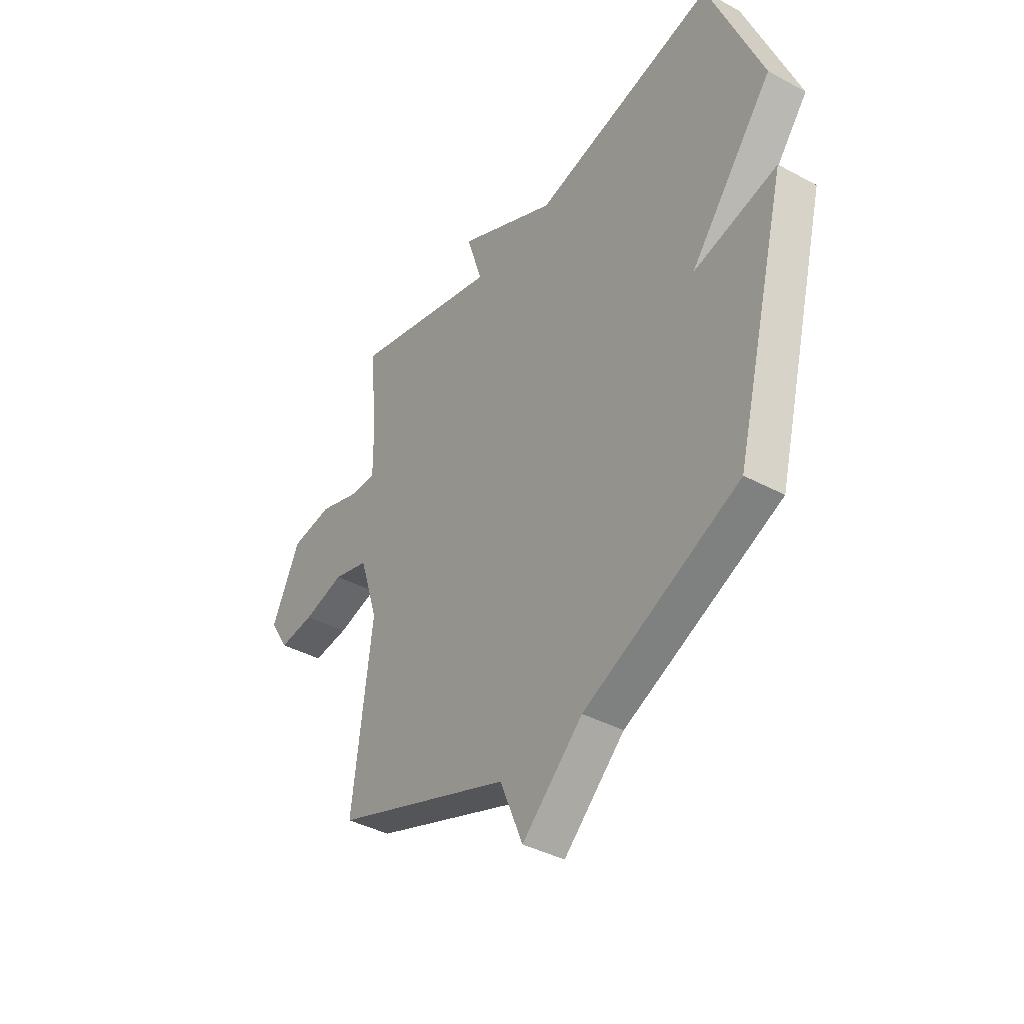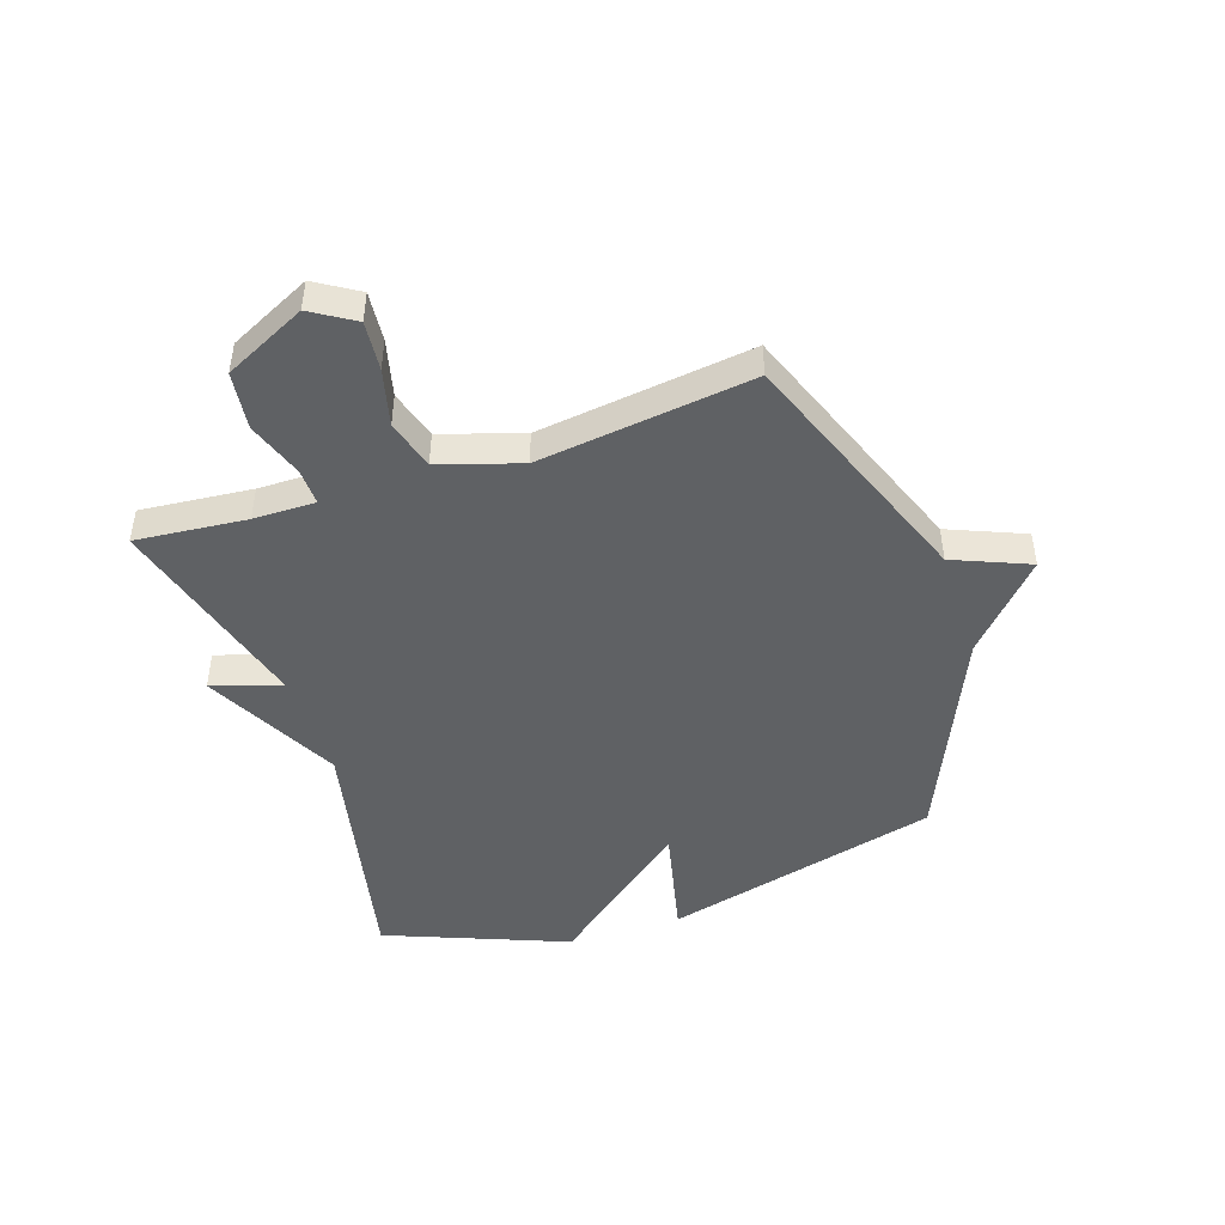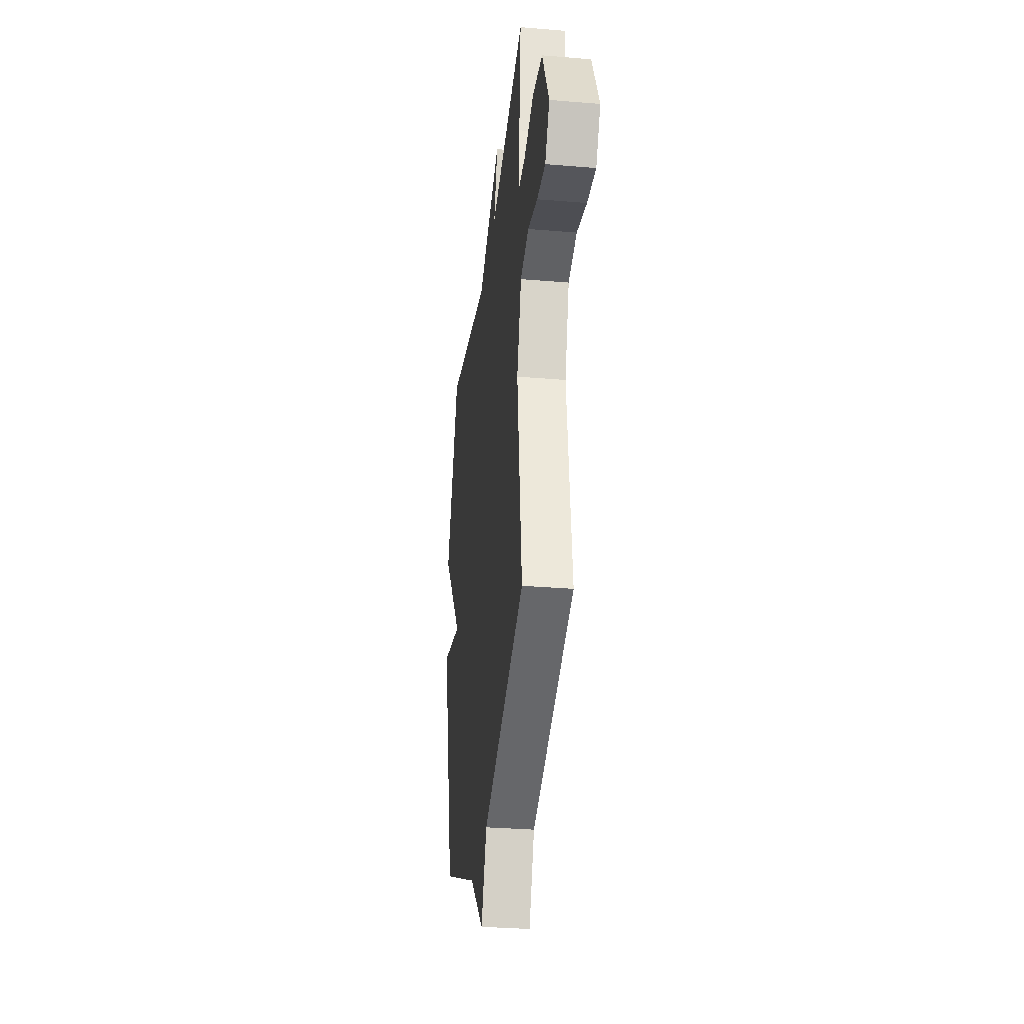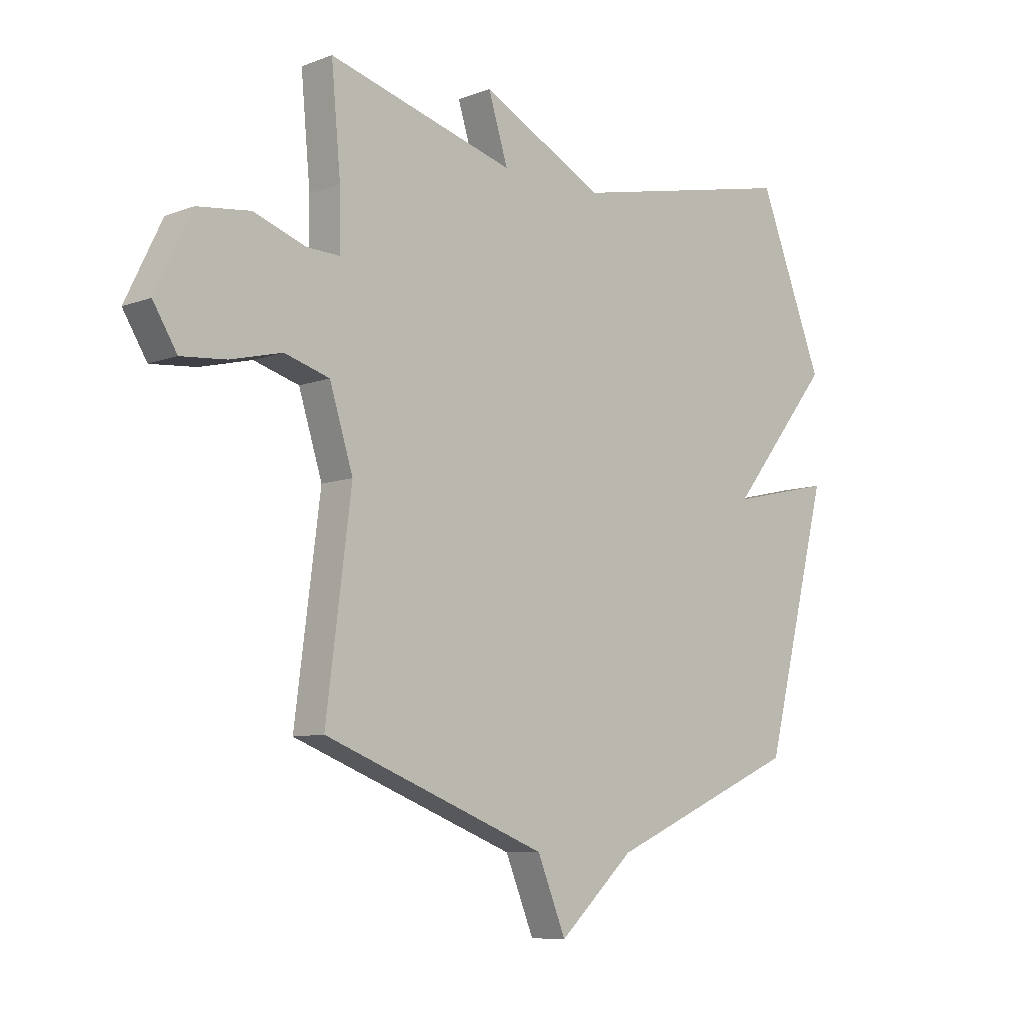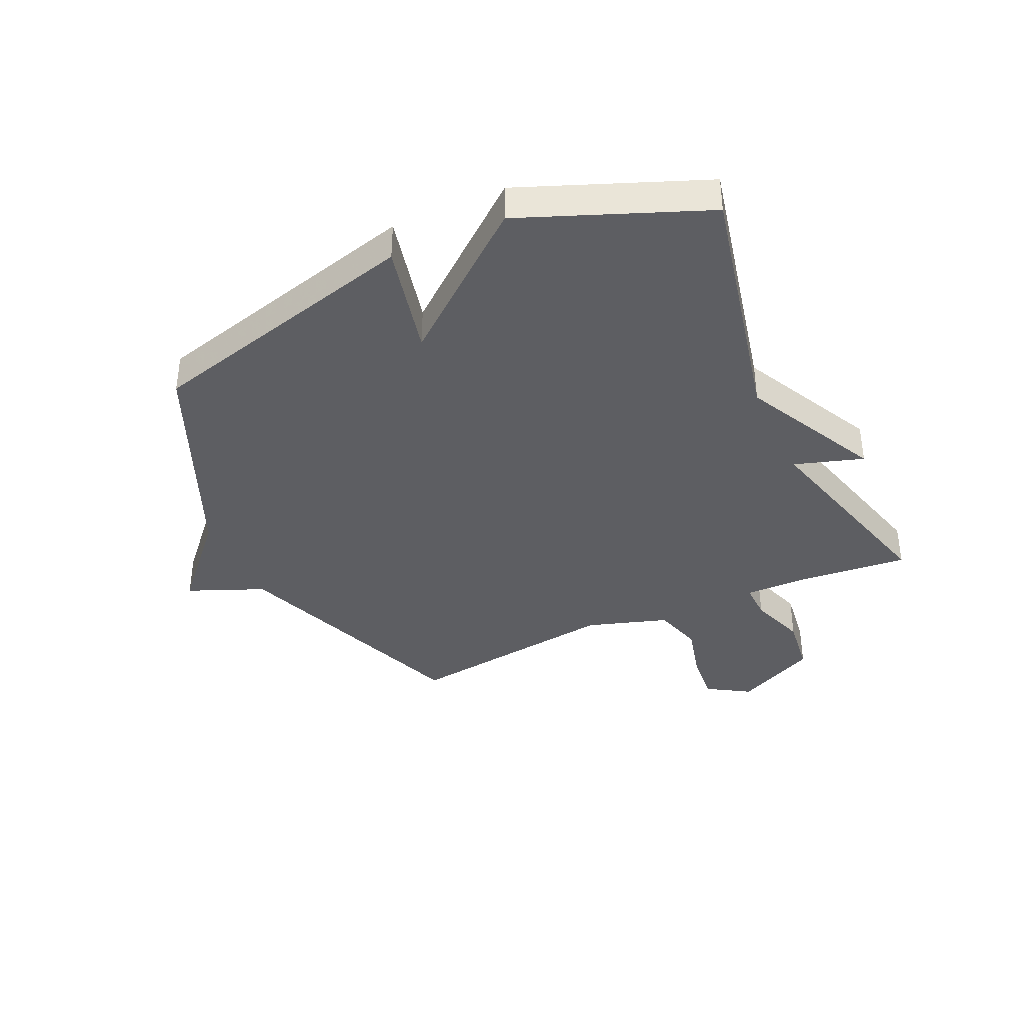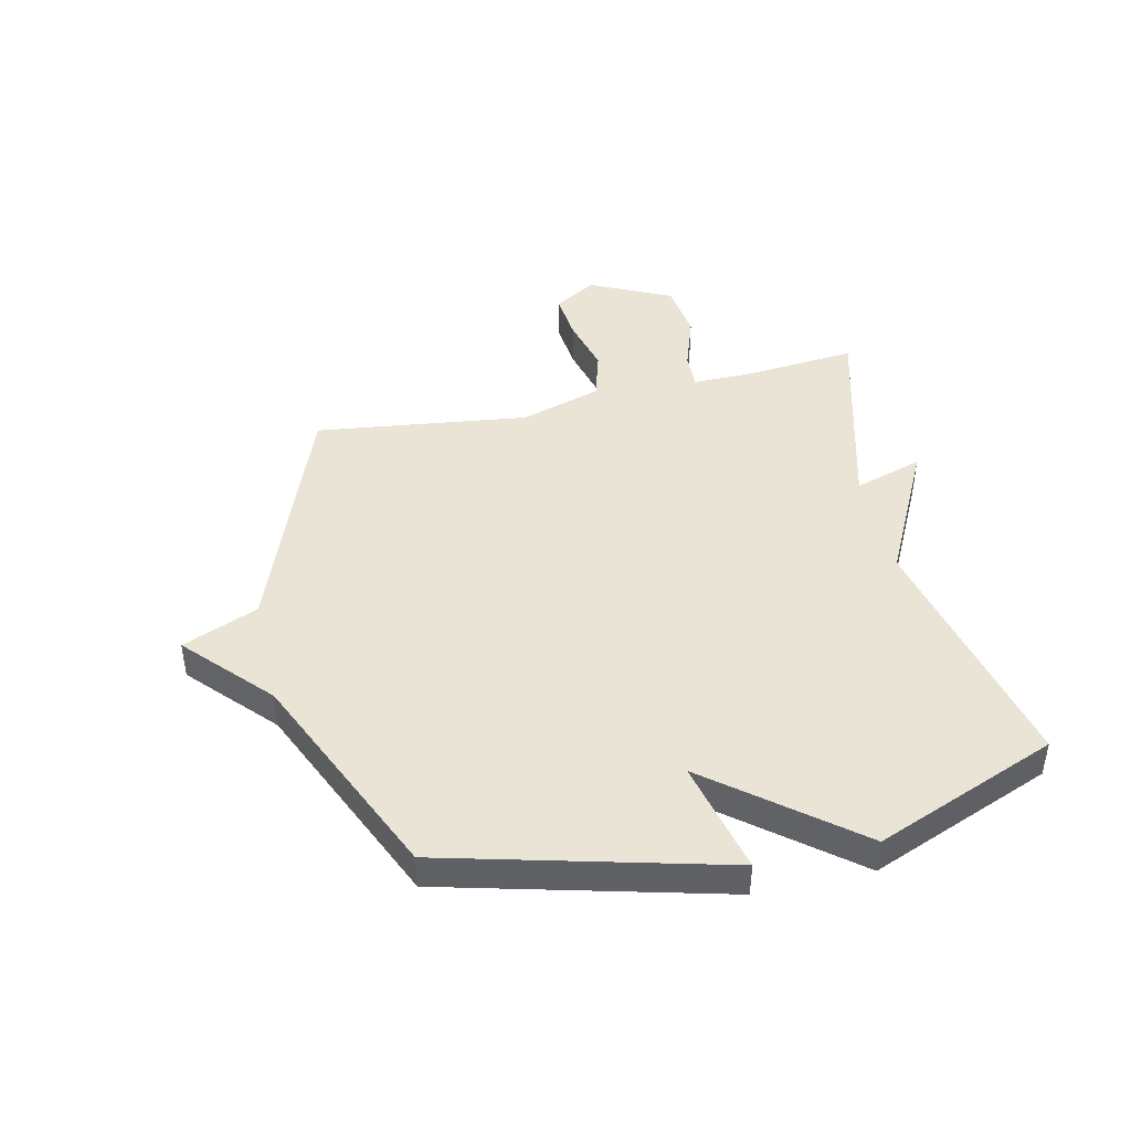
<metadata>
{"format":"obj","ext":"obj","renderer":"f3d","projection":"perspective","resolution":1024,"background":"white","views":[{"elev":-39.7,"azim":-123.8,"up":"+Z"},{"elev":-46.3,"azim":108.5,"up":"+Y"},{"elev":-31.4,"azim":83.2,"up":"+Z"},{"elev":-8.5,"azim":135.6,"up":"+Z"},{"elev":-38.3,"azim":-65.3,"up":"+Y"},{"elev":43.9,"azim":-102.9,"up":"+Y"}]}
</metadata>
<code>
v -0.5 0.07 0.5
v -0.06 0.07 0.403
v 0.178 0.07 0.523
v 0.14 0.07 0.403
v 0.5 0.07 0.5
v 0.482 0.07 0.307
v 0.481 0.07 0.199
v 0.545 0.07 0.201
v 0.644 0.07 0.235
v 0.745 0.07 0.222
v 0.814 0.07 0.08
v 0.768 0.07 0.006
v 0.682 0.07 0.014
v 0.583 0.07 0.039
v 0.497 0.07 0.014
v 0.452 0.07 -0.127
v 0.5 0.07 -0.5
v 0.071 0.07 -0.662
v 0.016 0.07 -0.794
v -0.129 0.07 -0.662
v -0.5 0.07 -0.5
v -0.626 0.07 -0.017
v -0.427 0.07 -0.063
v -0.626 0.07 0.183
v -0.5 0 0.5
v -0.06 0 0.403
v 0.178 0 0.523
v 0.14 0 0.403
v 0.5 0 0.5
v 0.482 0 0.307
v 0.481 0 0.199
v 0.545 0 0.201
v 0.644 0 0.235
v 0.745 0 0.222
v 0.814 0 0.08
v 0.768 0 0.006
v 0.682 0 0.014
v 0.583 0 0.039
v 0.497 0 0.014
v 0.452 0 -0.127
v 0.5 0 -0.5
v 0.071 0 -0.662
v 0.016 0 -0.794
v -0.129 0 -0.662
v -0.5 0 -0.5
v -0.626 0 -0.017
v -0.427 0 -0.063
v -0.626 0 0.183
f 23 24 1 2
f 20 21 22 23
f 20 23 2
f 19 20 2
f 18 19 2
f 16 17 18 2
f 15 16 2
f 14 15 2
f 12 13 14
f 11 12 14
f 10 11 14
f 9 10 14
f 8 9 14
f 7 8 14
f 7 14 2
f 6 7 2
f 4 5 6
f 4 6 2
f 2 3 4
f 26 25 48 47
f 47 46 45 44
f 26 47 44
f 26 44 43
f 26 43 42
f 26 42 41 40
f 26 40 39
f 26 39 38
f 38 37 36
f 38 36 35
f 38 35 34
f 38 34 33
f 38 33 32
f 38 32 31
f 26 38 31
f 26 31 30
f 30 29 28
f 26 30 28
f 28 27 26
f 1 25 26 2
f 2 26 27 3
f 3 27 28 4
f 4 28 29 5
f 5 29 30 6
f 6 30 31 7
f 7 31 32 8
f 8 32 33 9
f 9 33 34 10
f 10 34 35 11
f 11 35 36 12
f 12 36 37 13
f 13 37 38 14
f 14 38 39 15
f 15 39 40 16
f 16 40 41 17
f 17 41 42 18
f 18 42 43 19
f 19 43 44 20
f 20 44 45 21
f 21 45 46 22
f 22 46 47 23
f 23 47 48 24
f 24 48 25 1

</code>
